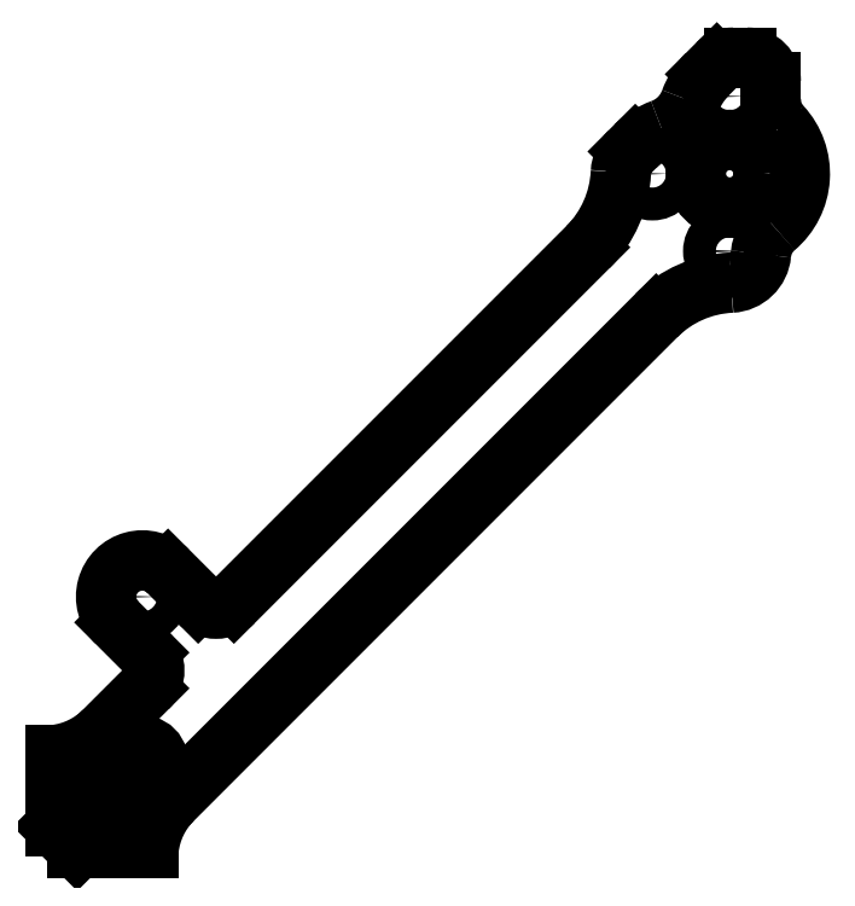
<metadata>
{"format":"dxf","ext":"dxf","renderer":"ezdxf+matplotlib","layout":"modelspace","background":"white","min_lineweight":24,"dpi":150}
</metadata>
<code>
0
SECTION
2
ENTITIES
0
CIRCLE
8
0
10
10
20
27
30
0
40
1.6
210
0
220
0
230
1
0
CIRCLE
8
0
10
70.71
20
70.71
30
0
40
3.5
210
0
220
0
230
1
0
CIRCLE
8
0
10
70.71
20
78.71
30
0
40
1.7
210
0
220
0
230
1
0
CIRCLE
8
0
10
62.71
20
70.71
30
0
40
1.7
210
0
220
0
230
1
0
CIRCLE
8
0
10
70.71
20
62.71
30
0
40
1.7
210
0
220
0
230
1
0
LINE
8
0
10
1
20
3.263
30
0
11
8.869
21
11.13
31
0
0
ARC
8
0
10
10
20
10
30
0
40
1.6
210
-0
220
0
230
1
50
-45
51
135
0
LINE
8
0
10
11.13
20
8.869
30
0
11
3.263
21
1
31
0
0
LINE
8
0
10
3.263
20
1
30
0
11
10.65
21
1
31
0
0
ARC
8
0
10
19.09
20
2.442e-14
30
0
40
8.5
210
0
220
0
230
1
50
135
51
173.2
0
LINE
8
0
10
13.08
20
6.01
30
0
11
63.11
21
56.04
31
0
0
ARC
8
0
10
71.41
20
47.73
30
0
40
11.75
210
0
220
0
230
1
50
92.69
51
135
0
ARC
8
0
10
70.71
20
62.71
30
0
40
3.25
210
0
220
0
230
1
50
272.7
51
354.9
0
ARC
8
0
10
77.97
20
62.07
30
0
40
4.041
210
0
220
0
230
1
50
130
51
174.9
0
ARC
8
0
10
70.71
20
70.71
30
0
40
7.25
210
0
220
0
230
1
50
-49.97
51
42.75
0
SPLINE
8
0
70
0
71
3
72
10
73
6
74
0
42
1e-09
43
1e-10
44
1e-10
40
0
40
0
40
0
40
0
40
0.1522
40
0.1522
40
0.3044
40
0.3044
40
0.3044
40
0.3044
10
74.96
20
78.38
30
0
10
74.96
20
77.87
30
0
10
75.05
20
77.37
30
0
10
75.42
20
76.43
30
0
10
75.69
20
76
30
0
10
76.03
20
75.63
30
0
0
LINE
8
0
10
74.96
20
78.38
30
0
11
74.96
21
80.21
31
0
0
ARC
8
0
10
72.46
20
80.21
30
0
40
2.5
210
0
220
0
230
1
50
0
51
90
0
LINE
8
0
10
72.46
20
82.71
30
0
11
71.15
21
82.71
31
0
0
ARC
8
0
10
71.15
20
80.21
30
0
40
2.5
210
0
220
-0
230
1
50
90
51
135
0
LINE
8
0
10
69.38
20
81.98
30
0
11
68.4
21
81
31
0
0
ARC
8
0
10
73.75
20
75.64
30
0
40
7.57
210
0
220
0
230
1
50
135
51
160
0
ARC
8
0
10
62.02
20
79.93
30
0
40
4.922
210
0
220
0
230
1
50
290
51
340
0
ARC
8
0
10
66.3
20
68.19
30
0
40
7.57
210
0
220
0
230
1
50
110
51
135
0
LINE
8
0
10
60.95
20
73.54
30
0
11
60.41
21
73.01
31
0
0
ARC
8
0
10
62.71
20
70.71
30
0
40
3.25
210
0
220
0
230
1
50
135
51
177.3
0
ARC
8
0
10
47.73
20
71.41
30
0
40
11.75
210
-0
220
0
230
1
50
315
51
357.3
0
LINE
8
0
10
56.04
20
63.11
30
0
11
19.46
21
26.54
31
0
0
ARC
8
0
10
17.62
20
28.38
30
0
40
2.614
210
0
220
0
230
1
50
225
51
315
0
LINE
8
0
10
15.77
20
26.54
30
0
11
12.65
21
29.65
31
0
0
ARC
8
0
10
10
20
27
30
0
40
3.75
210
0
220
-0
230
1
50
45
51
225
0
LINE
8
0
10
7.348
20
24.35
30
0
11
10.46
21
21.23
31
0
0
ARC
8
0
10
8.616
20
19.38
30
0
40
2.614
210
-0
220
0
230
1
50
-45
51
45
0
LINE
8
0
10
10.46
20
17.54
30
0
11
6.01
21
13.08
31
0
0
ARC
8
0
10
-1.721e-14
20
19.09
30
0
40
8.5
210
-0
220
0
230
1
50
276.8
51
315
0
LINE
8
0
10
1
20
10.65
30
0
11
1
21
3.263
31
0
0
ENDSEC
0
EOF

</code>
